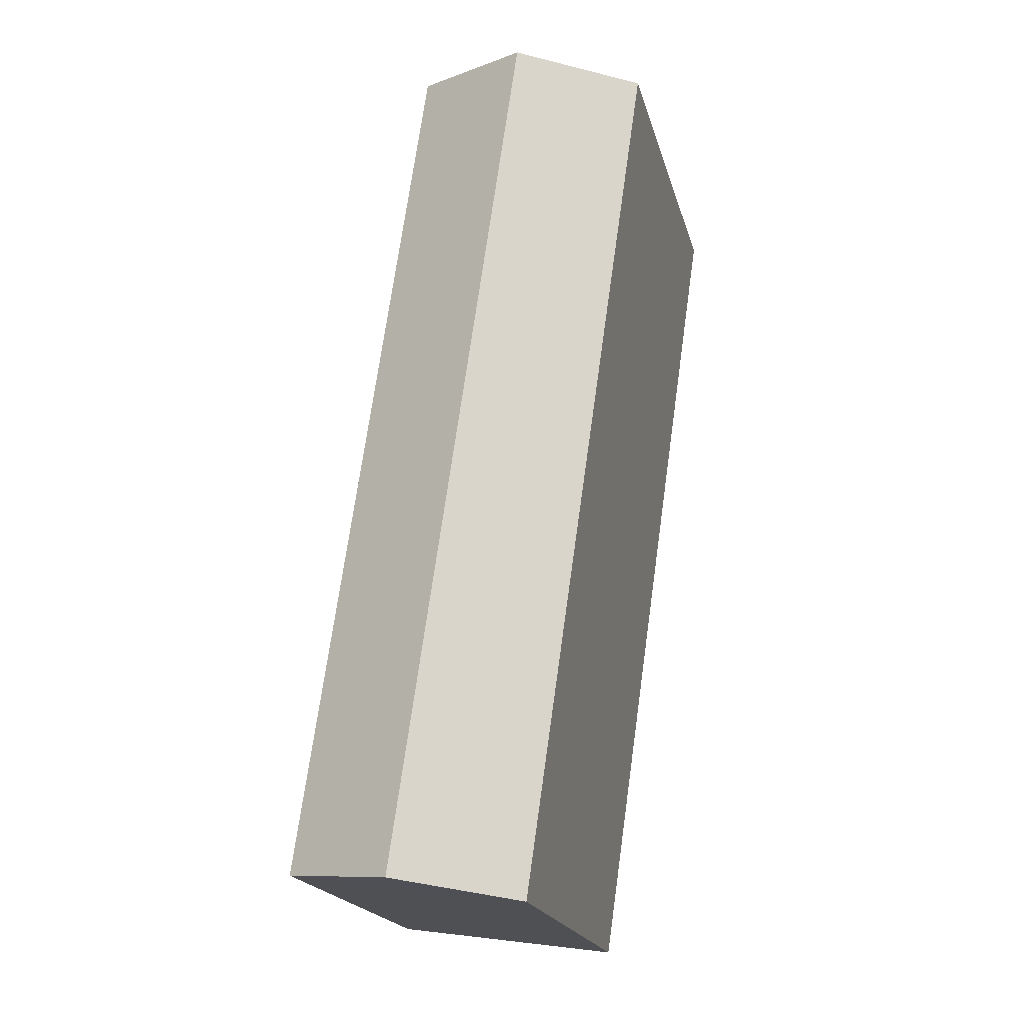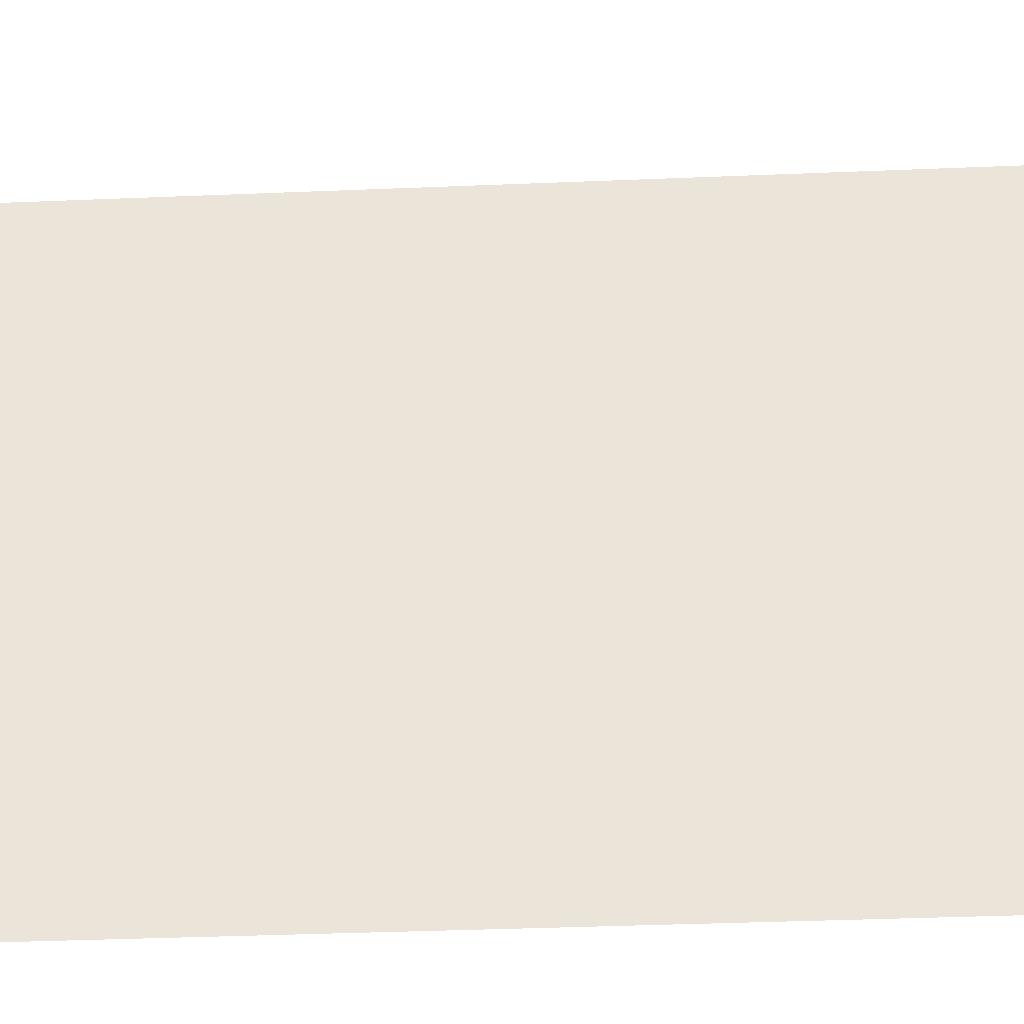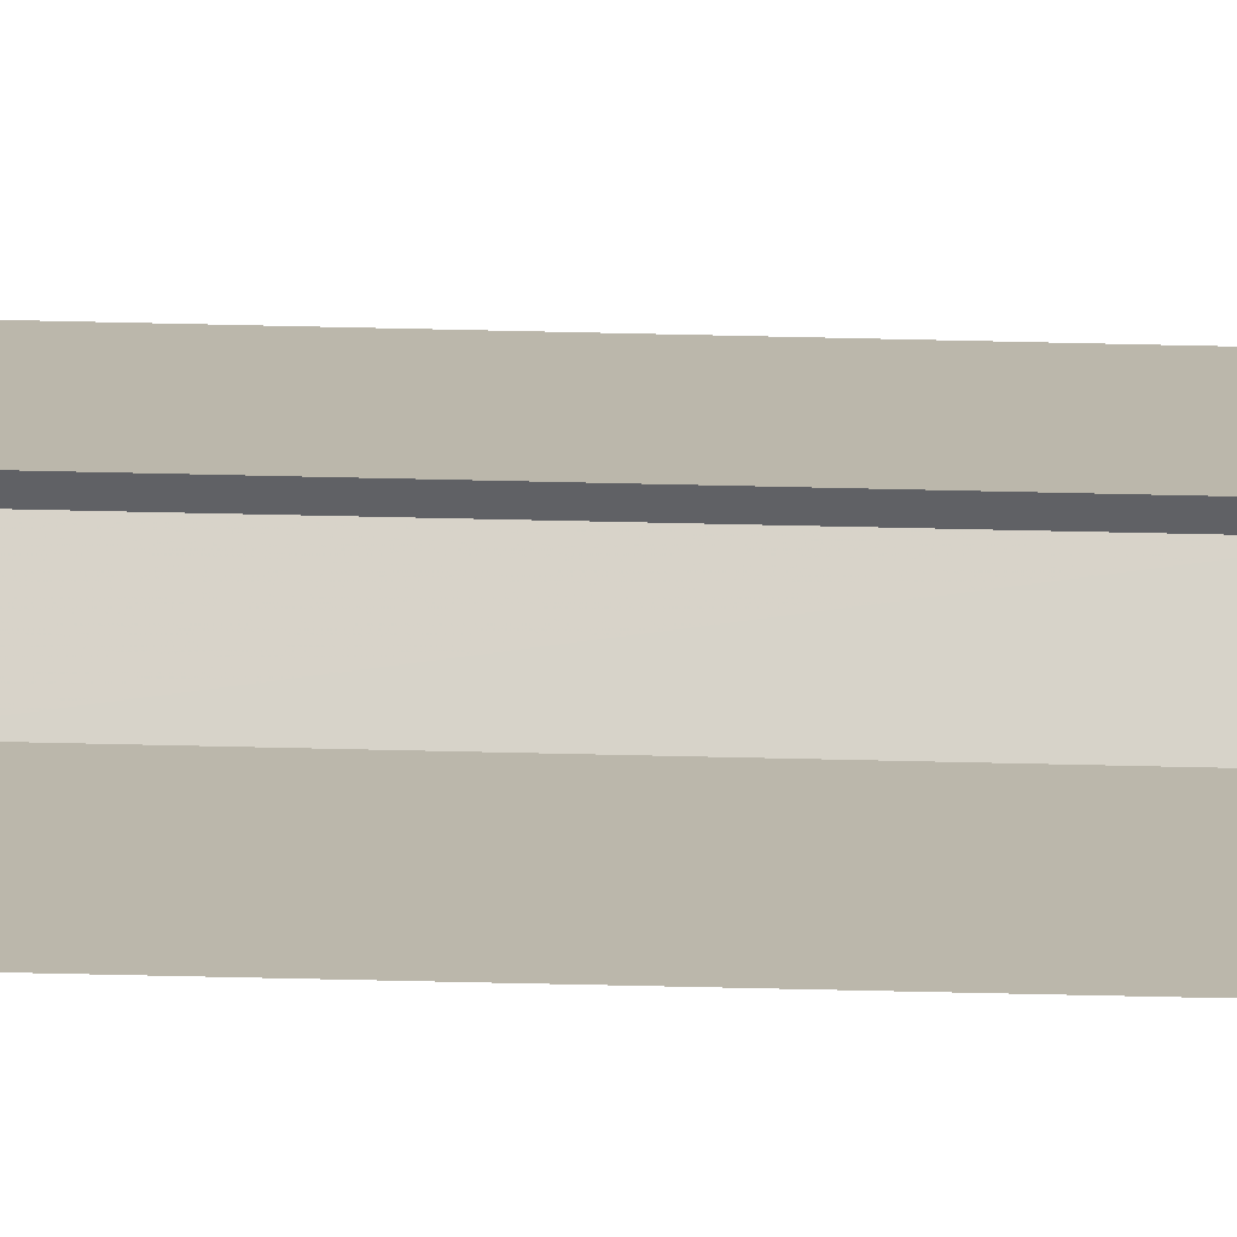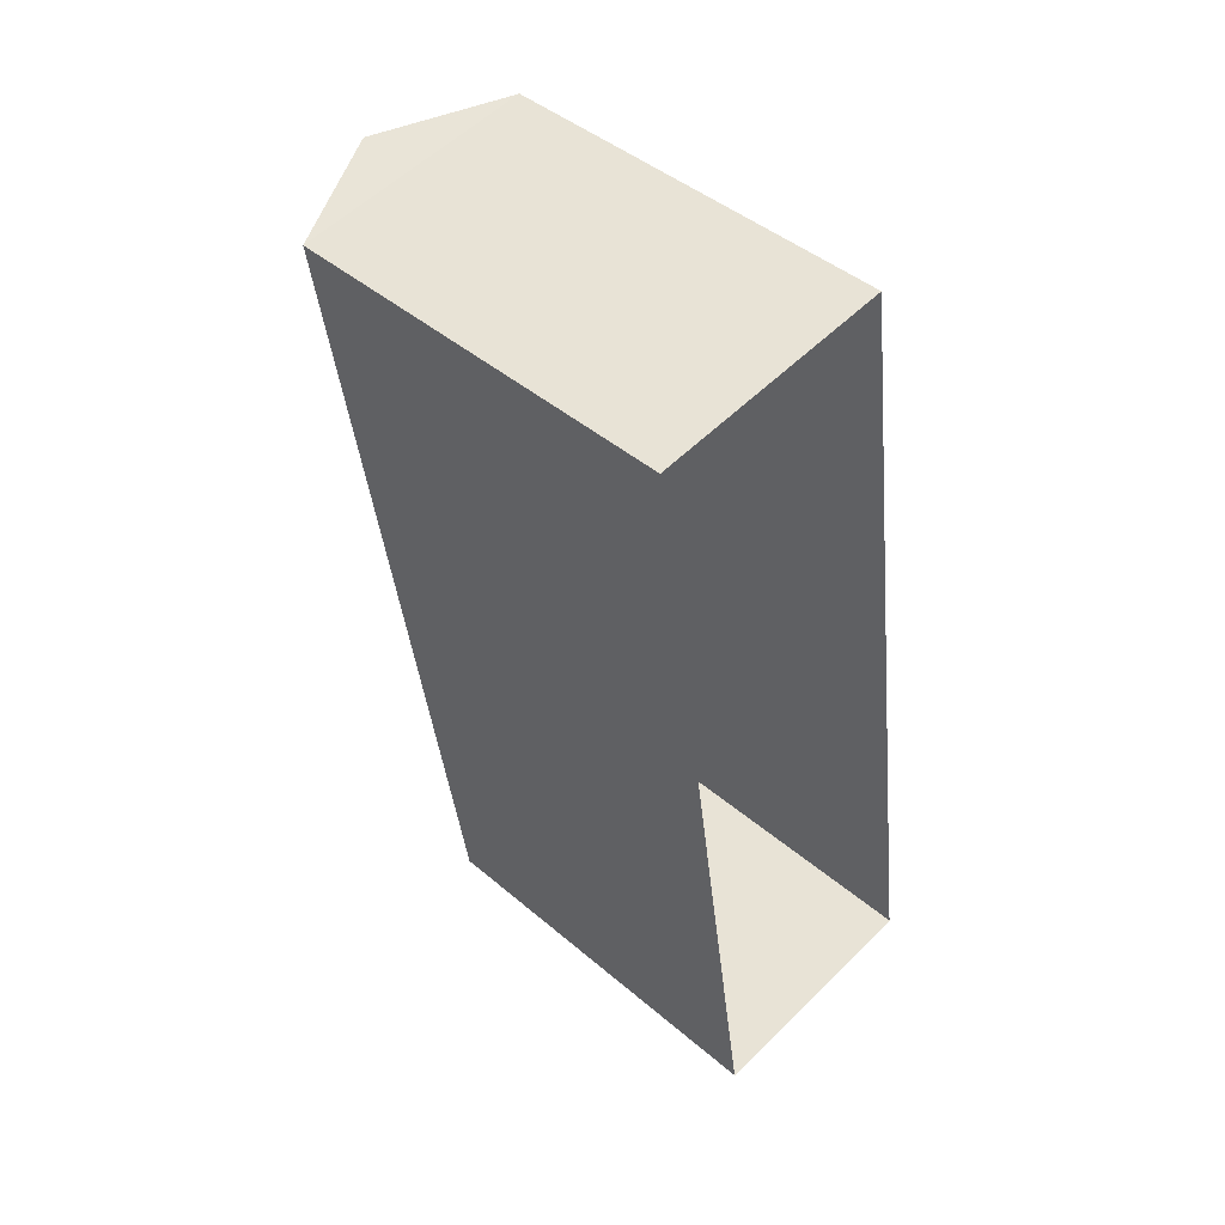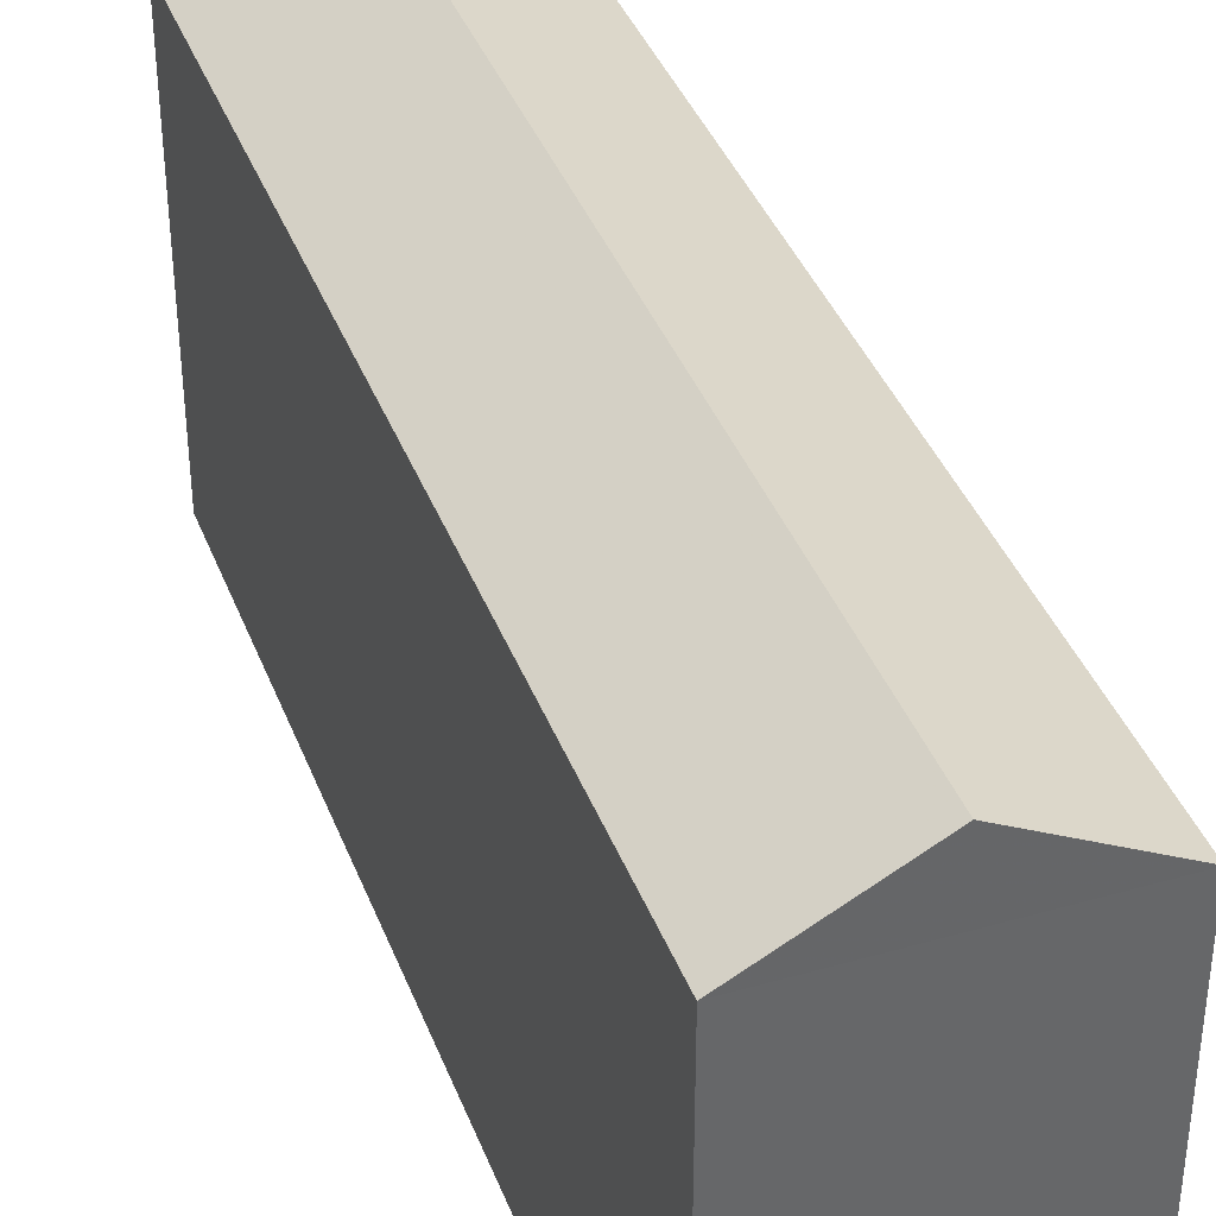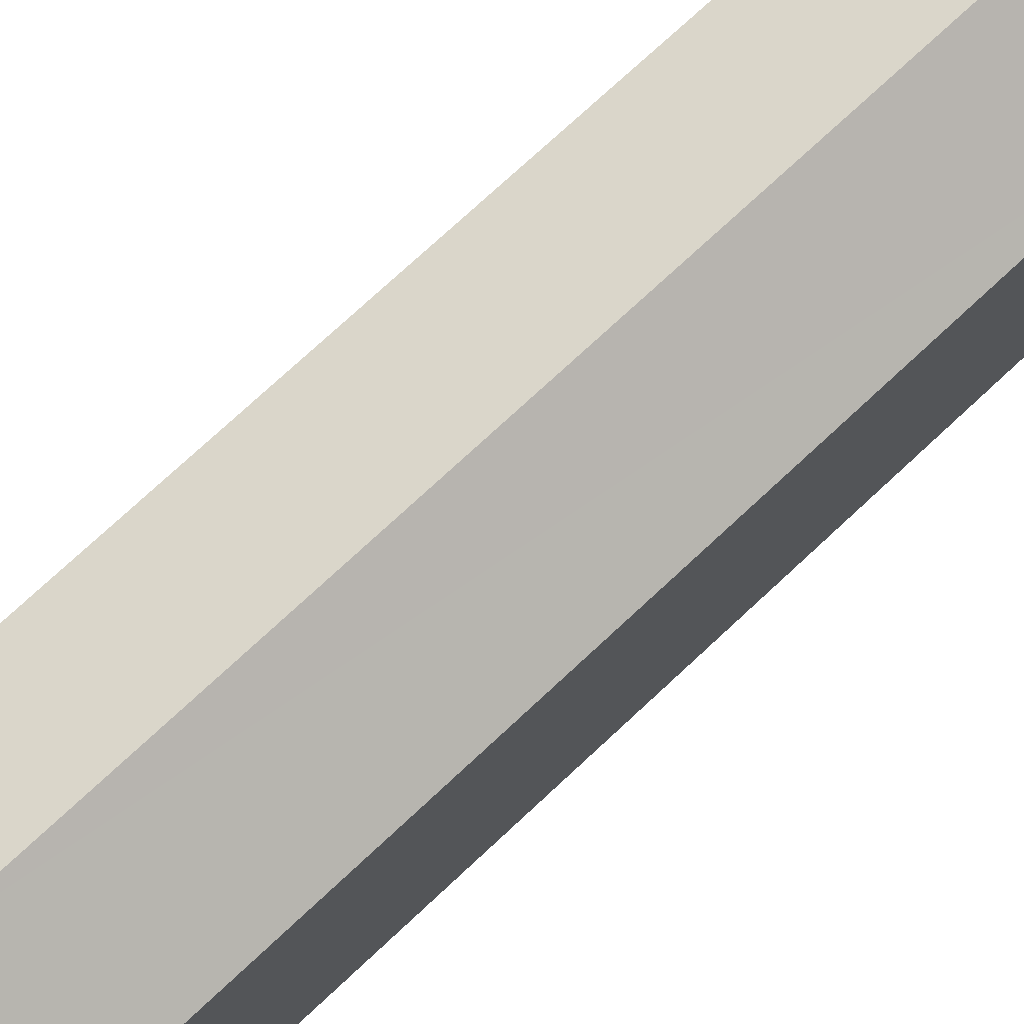
<metadata>
{"format":"obj","ext":"obj","renderer":"f3d","projection":"perspective","resolution":1024,"background":"white","views":[{"elev":-20.2,"azim":14.1,"up":"+Y"},{"elev":-36.0,"azim":-95.1,"up":"+Z"},{"elev":-76.0,"azim":80.5,"up":"+Z"},{"elev":44.3,"azim":134.8,"up":"+Y"},{"elev":39.2,"azim":-28.0,"up":"+Z"},{"elev":76.2,"azim":-141.0,"up":"+Z"}]}
</metadata>
<code>
v -8.833e+04 -9.934e+04 4.599
v -8.834e+04 -9.936e+04 4.599
v -8.834e+04 -9.934e+04 4.599
v -8.834e+04 -9.936e+04 4.599
v -8.833e+04 -9.934e+04 10.53
v -8.834e+04 -9.936e+04 11.48
v -8.834e+04 -9.936e+04 10.53
v -8.834e+04 -9.934e+04 11.48
v -8.834e+04 -9.936e+04 10.53
v -8.834e+04 -9.934e+04 10.53
f 1 2 3
f 1 4 2
f 5 6 7
f 8 6 5
f 6 8 9
f 9 8 10
f 8 5 10
f 6 9 7
f 5 1 3
f 10 5 3
f 5 4 1
f 5 7 4
f 7 2 4
f 7 9 2
f 10 3 2
f 9 10 2

</code>
